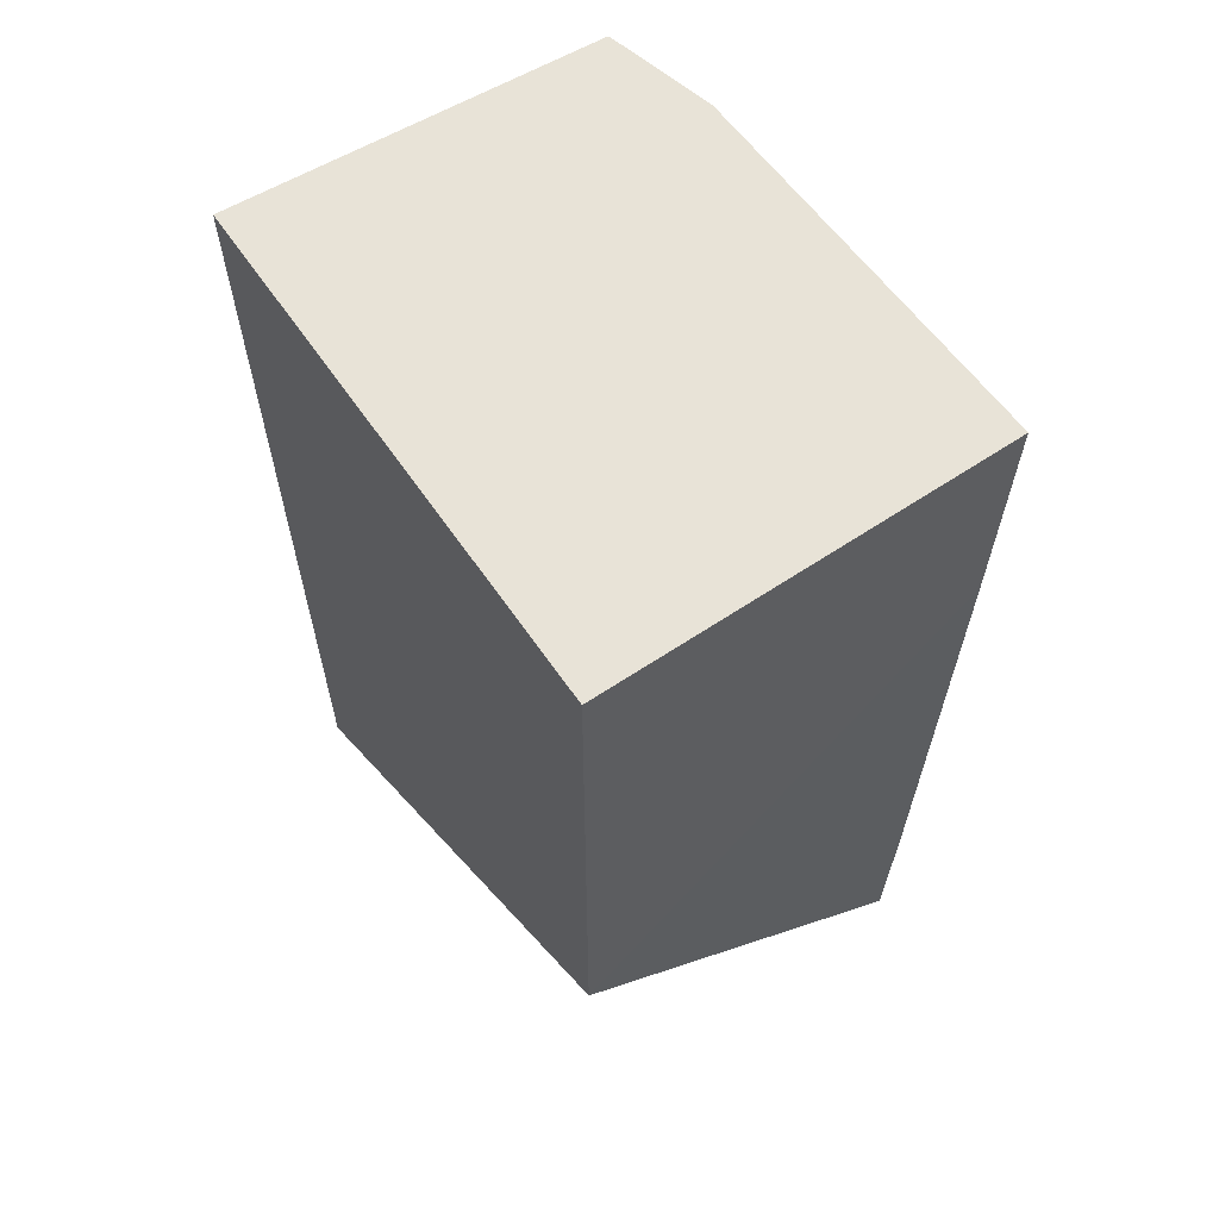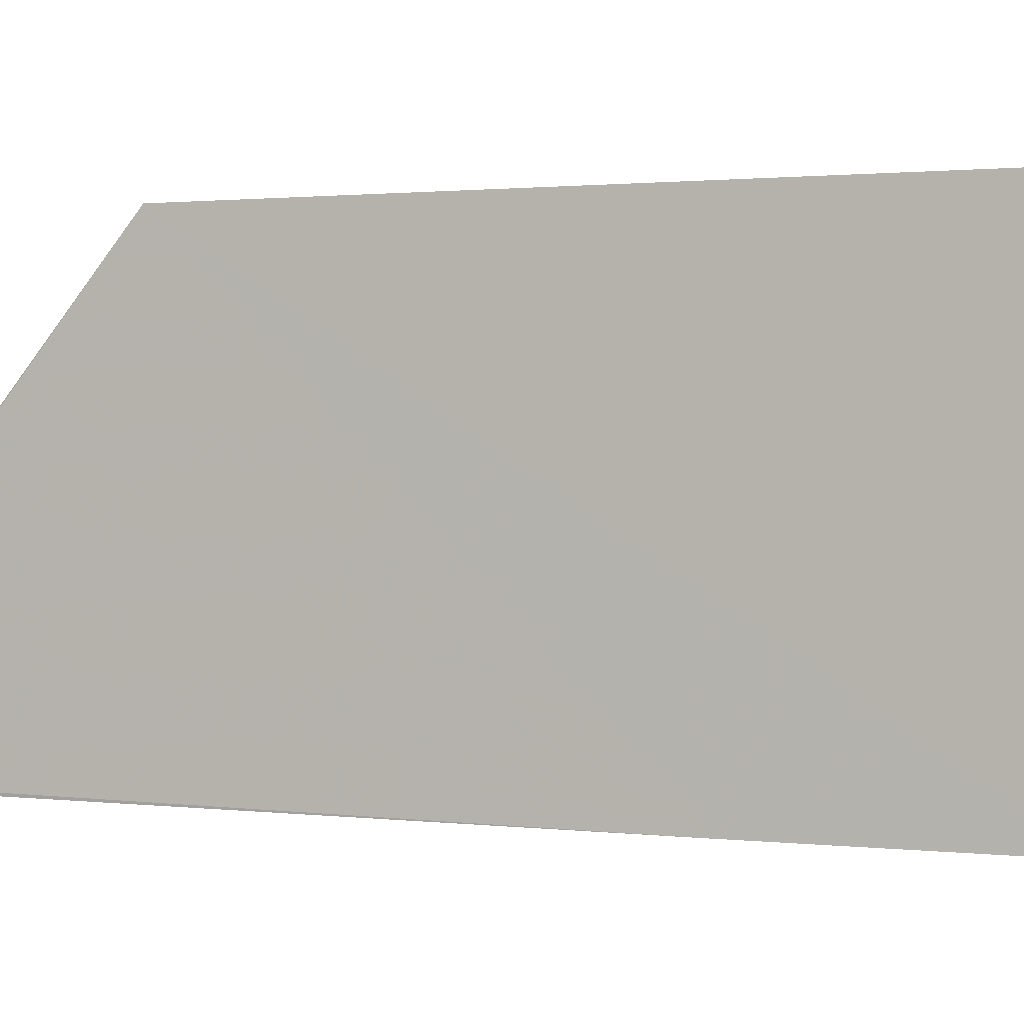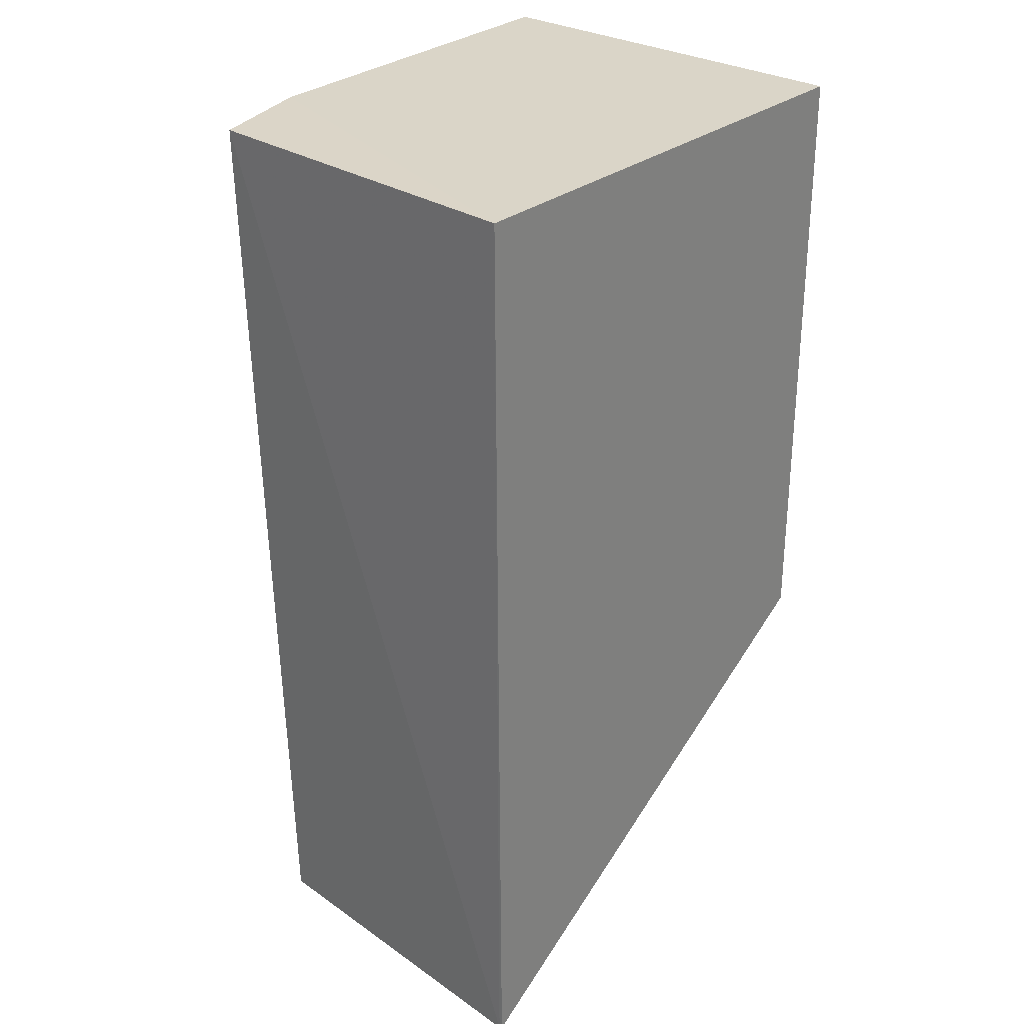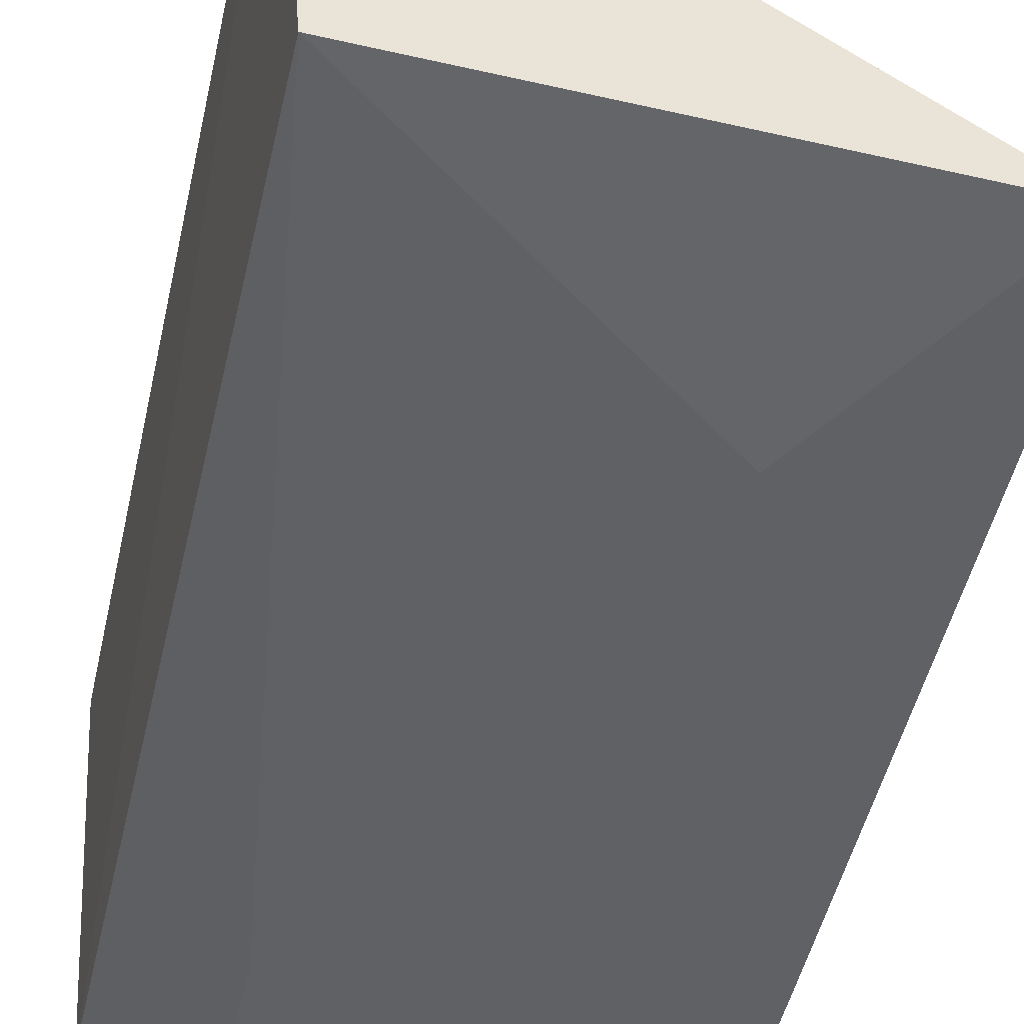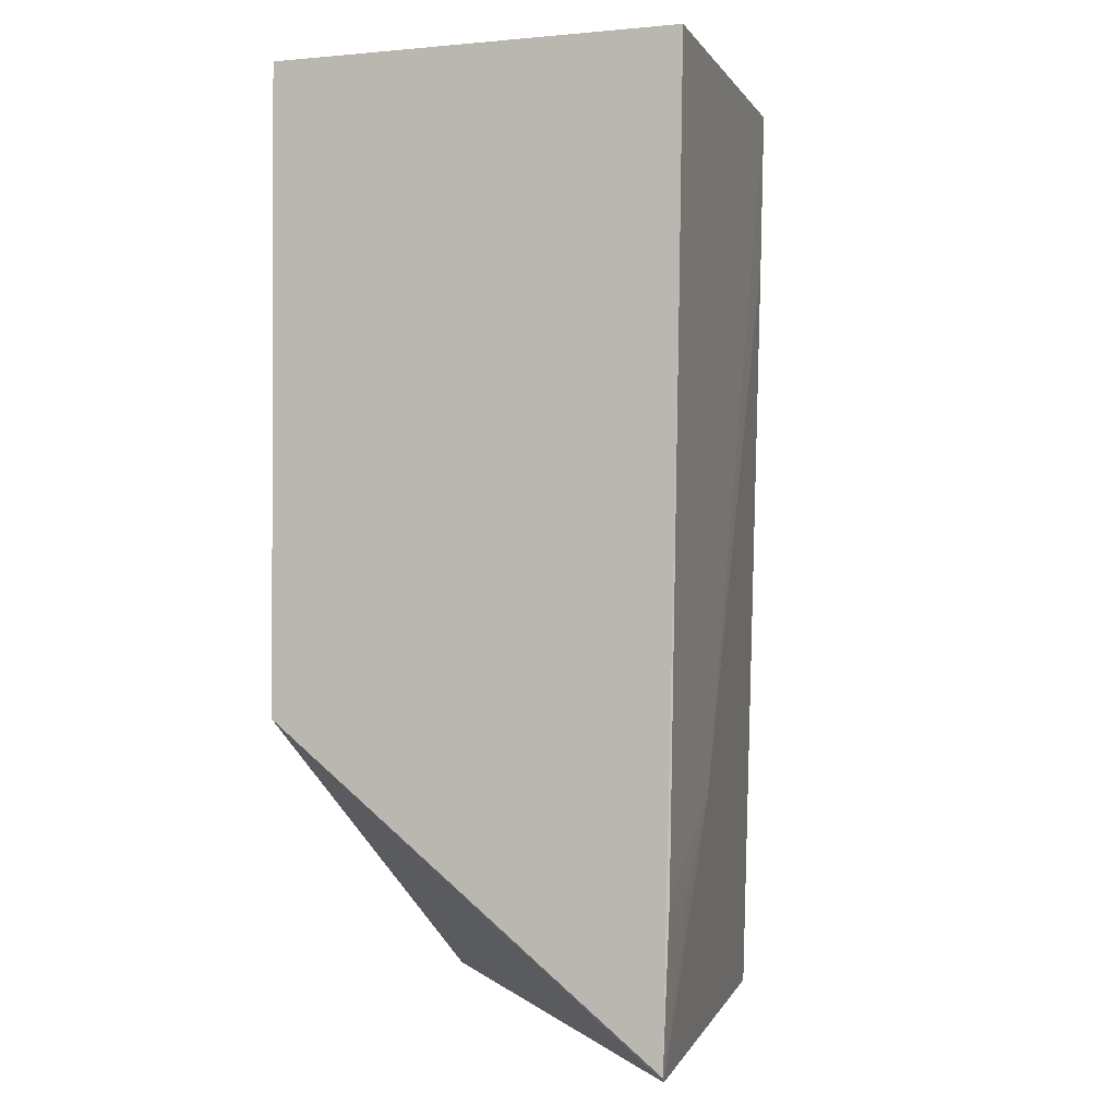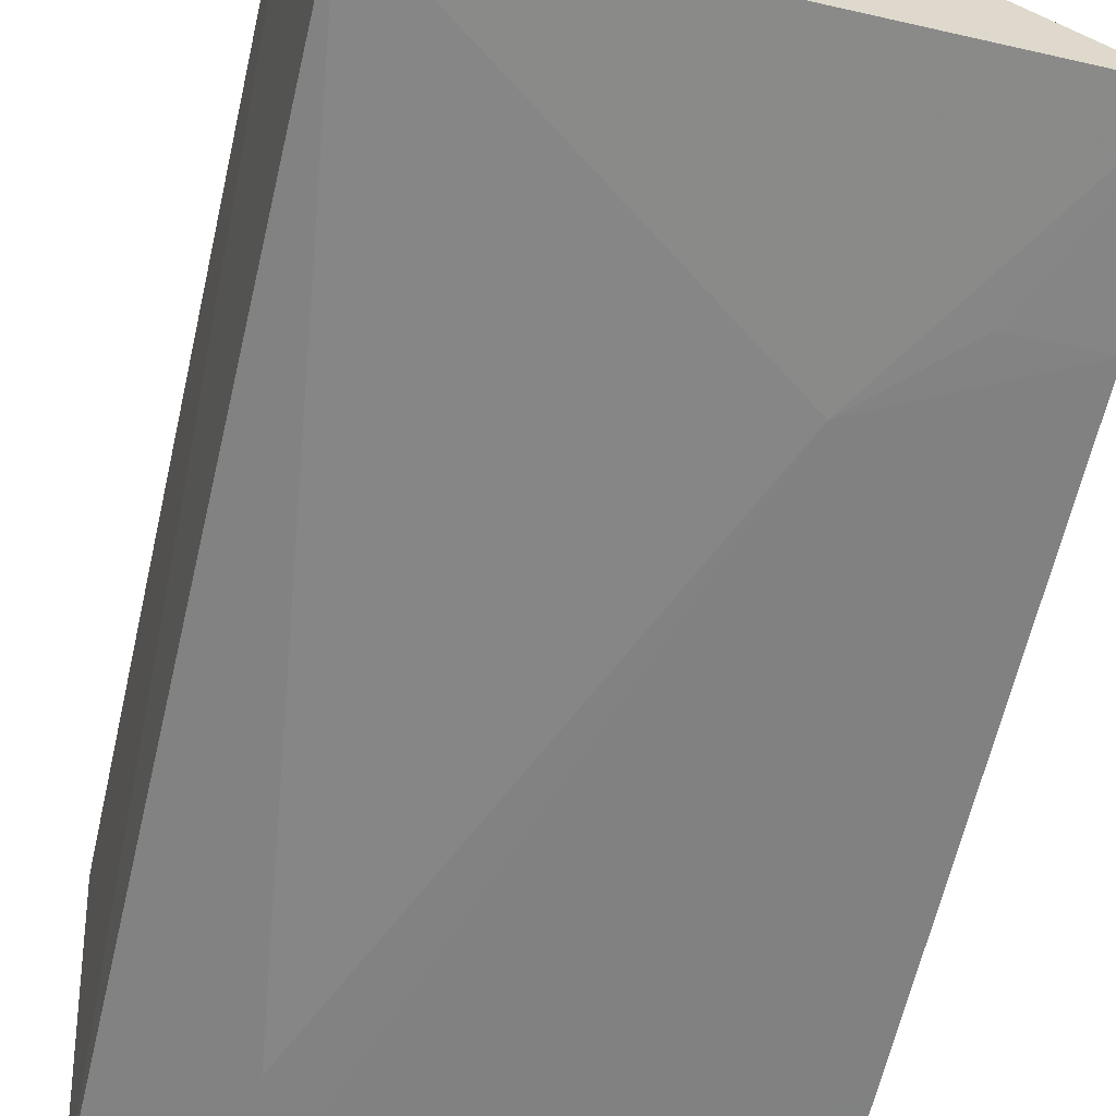
<metadata>
{"format":"obj","ext":"obj","renderer":"f3d","projection":"perspective","resolution":1024,"background":"white","views":[{"elev":61.8,"azim":-124.3,"up":"+Z"},{"elev":0.0,"azim":-68.4,"up":"+Y"},{"elev":29.1,"azim":130.2,"up":"+Z"},{"elev":-47.4,"azim":167.7,"up":"+Y"},{"elev":-1.0,"azim":-72.1,"up":"+Z"},{"elev":-59.2,"azim":167.5,"up":"+Y"}]}
</metadata>
<code>
v 0.0286 -0.02007 0.0877
v 0.02806 -0.02812 0.08772
v 0.02846 -0.02014 0.06683
v 0.01709 -0.02857 0.06677
v 0.01699 -0.02008 0.0877
v 0.02779 -0.02771 0.06694
v 0.01696 -0.02902 0.08776
v 0.02846 -0.02007 0.06687
v 0.02561 -0.02874 0.08774
v 0.01699 -0.02858 0.06687
v 0.02038 -0.02865 0.07212
v 0.01699 -0.02008 0.07381
v 0.02559 -0.02867 0.08426
v 0.01699 -0.02872 0.07039
v 0.01696 -0.02894 0.08249
v 0.01866 -0.02866 0.07042
f 1 2 3
f 6 3 2
f 6 4 3
f 7 1 5
f 8 5 1
f 8 1 3
f 8 3 4
f 9 6 2
f 9 2 1
f 9 1 7
f 11 4 6
f 12 7 5
f 12 5 8
f 12 8 4
f 12 4 10
f 13 11 6
f 13 6 9
f 13 9 11
f 14 10 4
f 15 11 9
f 15 9 7
f 15 14 11
f 15 10 14
f 15 12 10
f 15 7 12
f 16 14 4
f 16 4 11
f 16 11 14

</code>
